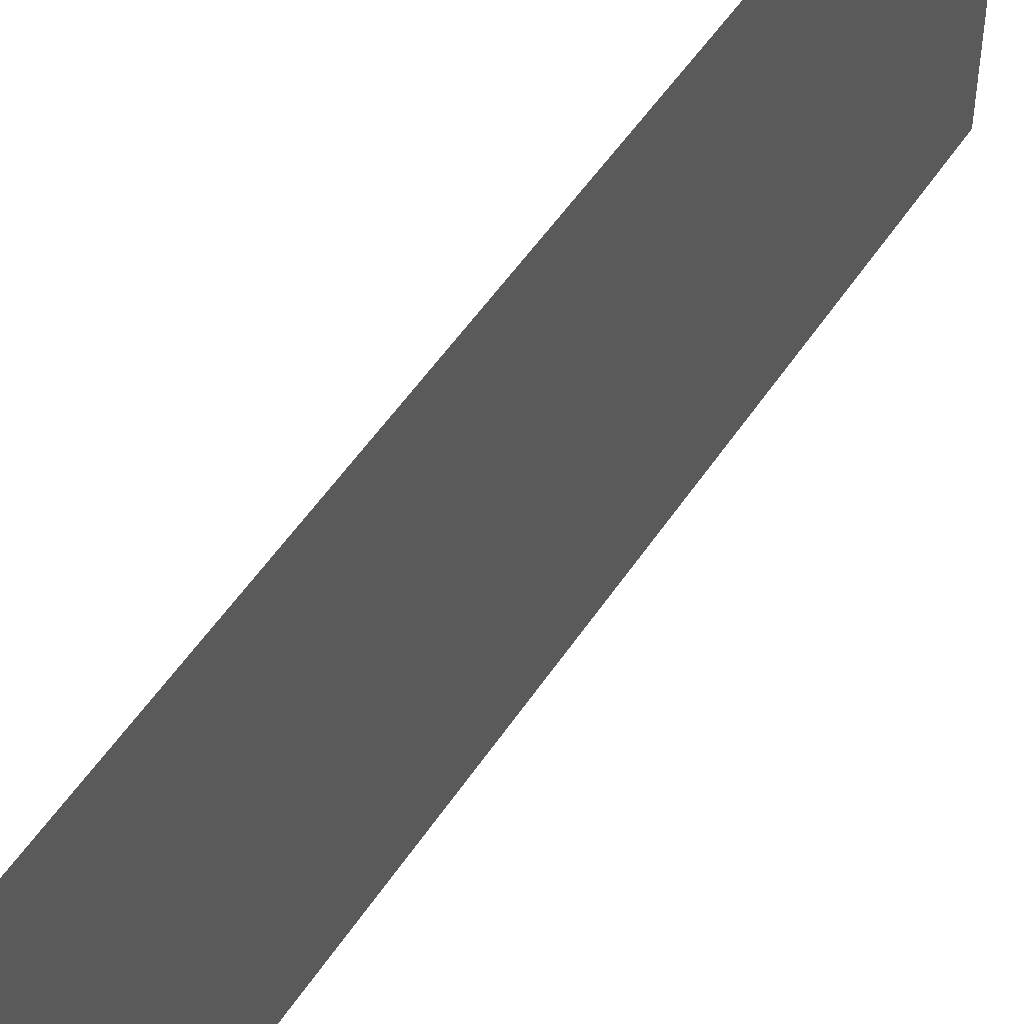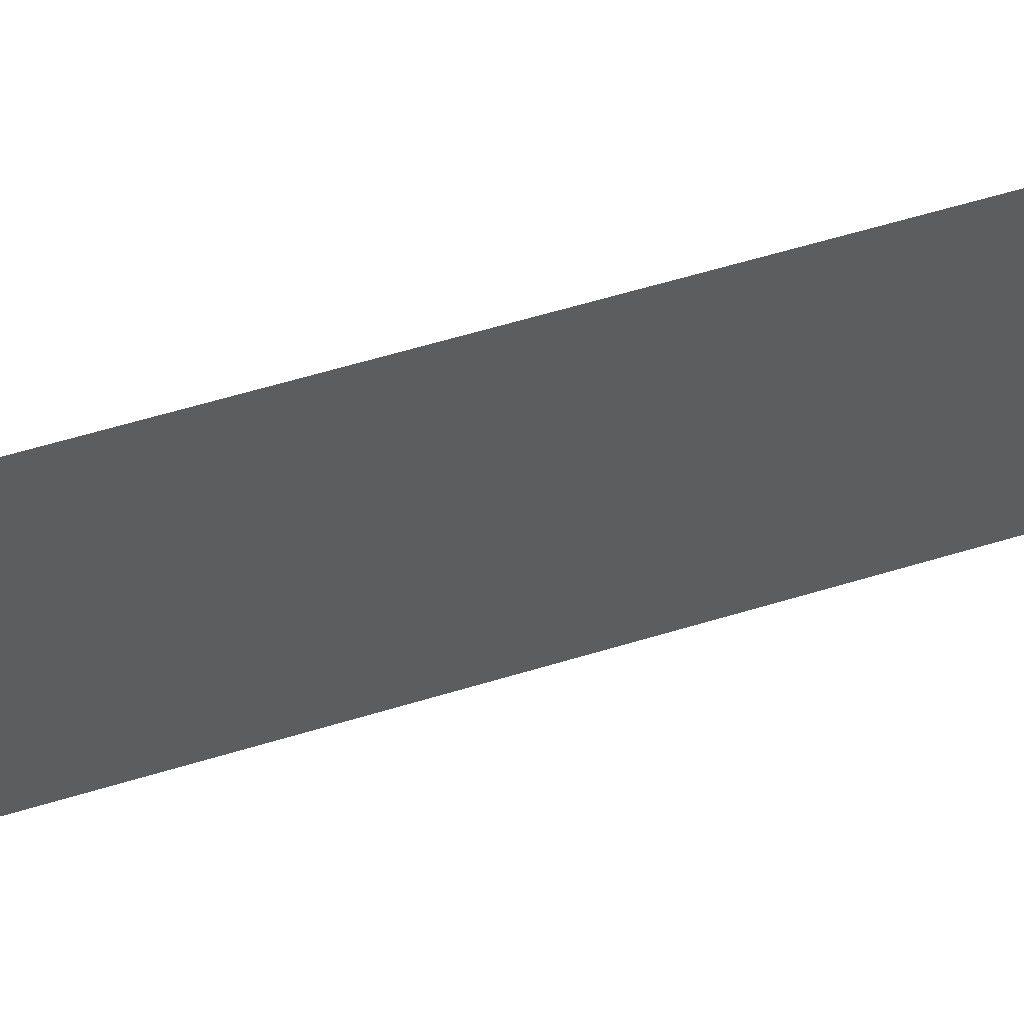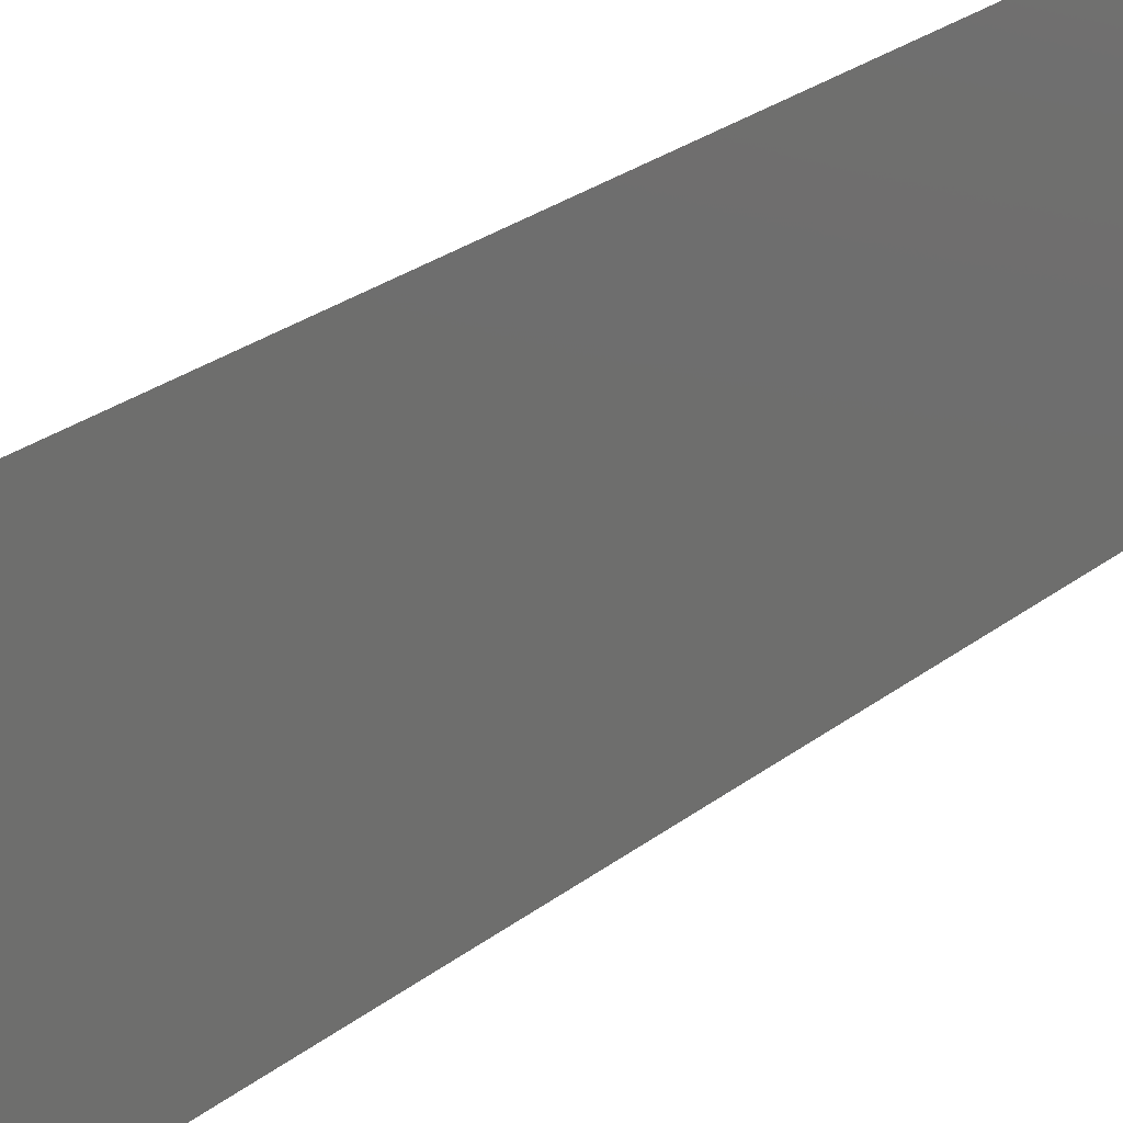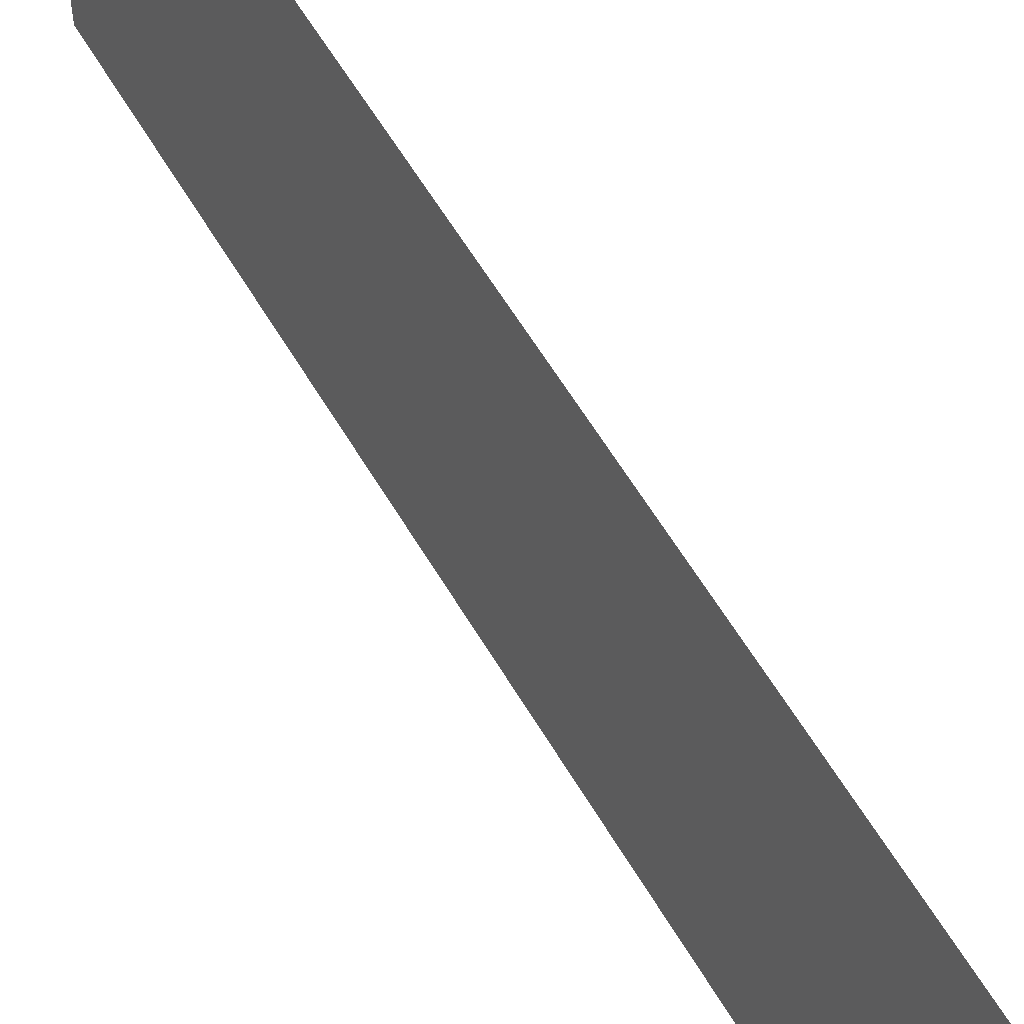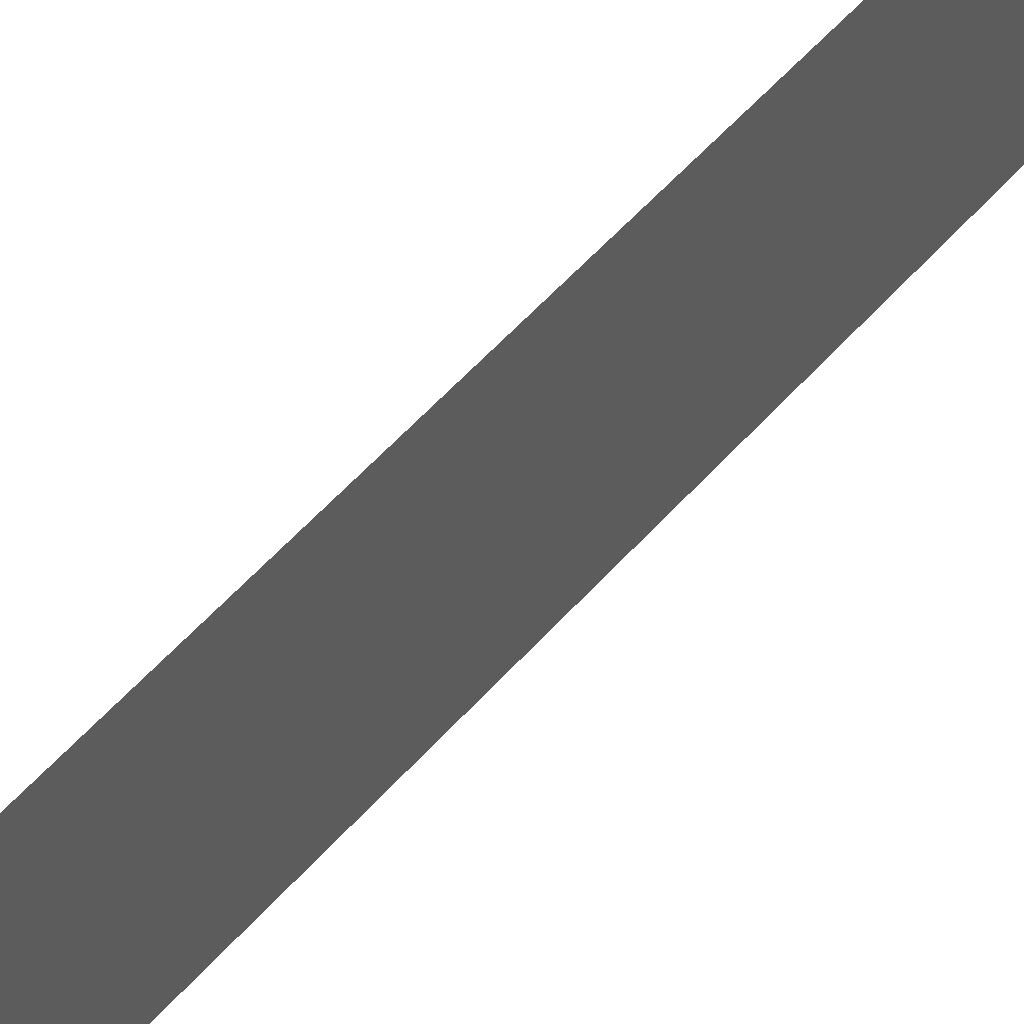
<metadata>
{"format":"stl","ext":"stl","renderer":"f3d","projection":"perspective","resolution":1024,"background":"white","views":[{"elev":51.0,"azim":-153.9,"up":"+Z"},{"elev":60.4,"azim":66.8,"up":"+Z"},{"elev":27.5,"azim":-145.3,"up":"+Z"},{"elev":58.3,"azim":144.0,"up":"+Z"},{"elev":61.9,"azim":-143.5,"up":"+Z"}]}
</metadata>
<code>
# stl→obj: 19 verts, 22 faces
v 0.009214 0.01159 0
v 0.008911 0.008694 0.0116
v 0.008 0 0
v 0.01286 0.04637 0.02
v 0.01316 0.04926 0.008396
v 0.01407 0.05796 0.02
v 0.01407 0.05796 0.01
v 0.01407 0.05796 0
v 0.008 0 0.01
v 0.008 0 0.02
v 0.01286 0.04637 0
v 0.009214 0.01159 0.02
v 0.01043 0.02318 0
v 0.01104 0.02898 0.01
v 0.009872 0.01787 0.01027
v 0.01043 0.02318 0.02
v 0.01164 0.03477 0.02
v 0.0122 0.04009 0.009733
v 0.01164 0.03477 0
f 1 2 3
f 4 5 6
f 7 5 8
f 9 2 10
f 8 5 11
f 10 2 12
f 13 14 15
f 15 14 16
f 17 14 18
f 16 14 17
f 13 15 1
f 12 15 16
f 17 18 4
f 11 18 19
f 19 14 13
f 18 14 19
f 15 2 1
f 18 5 4
f 11 5 18
f 12 2 15
f 3 2 9
f 6 5 7

</code>
